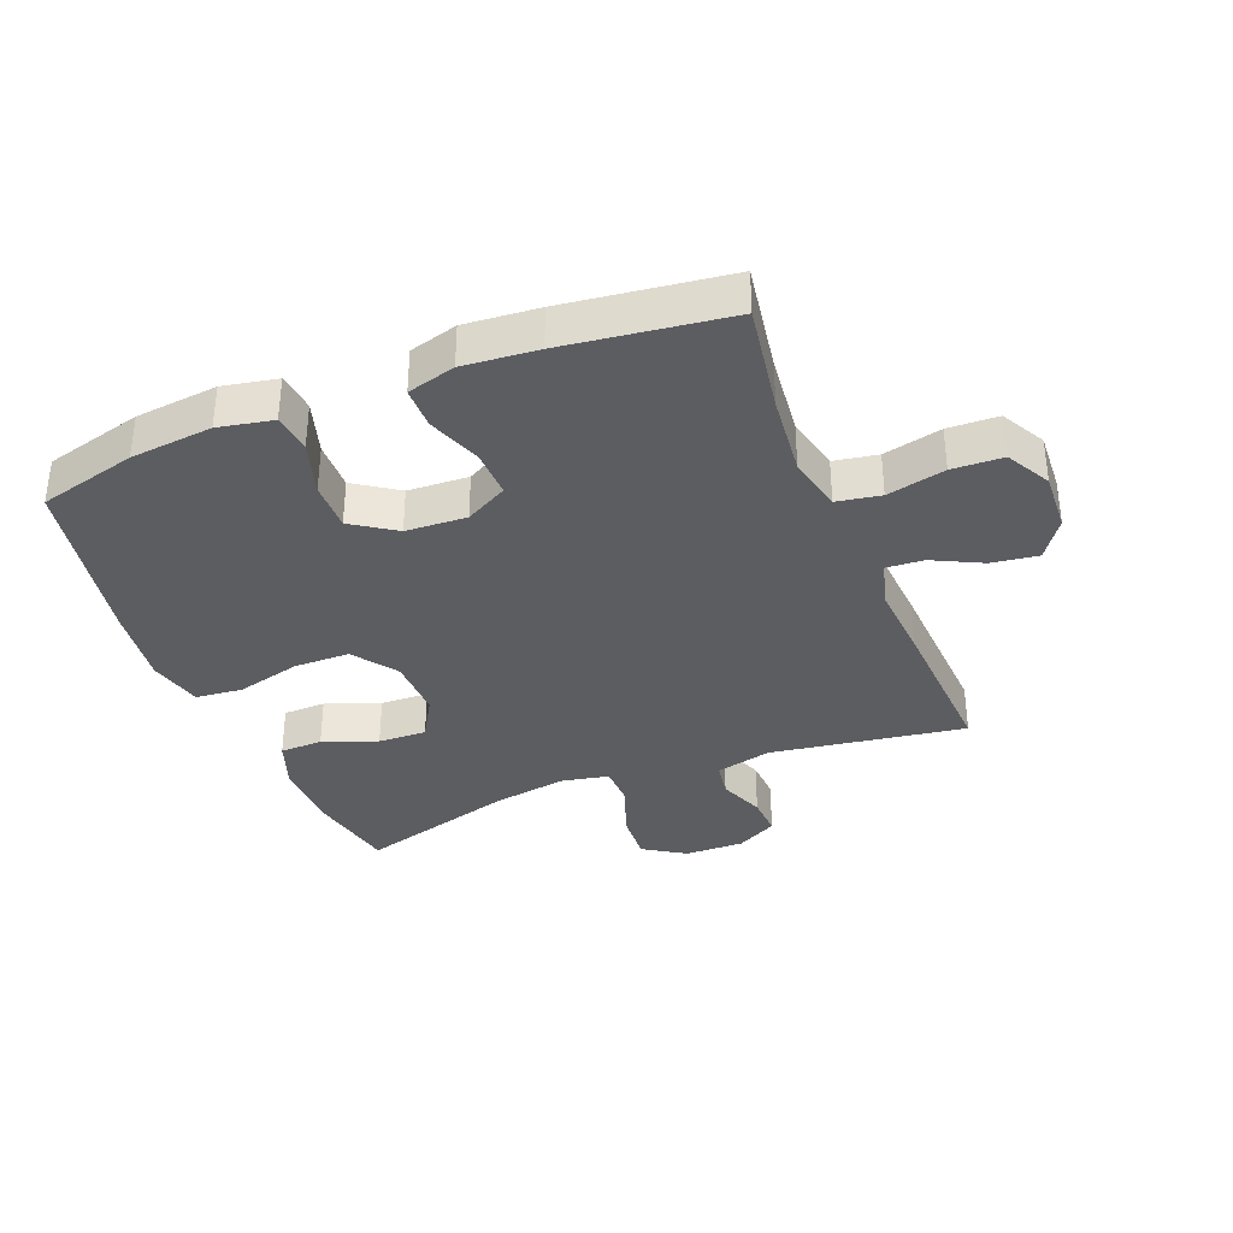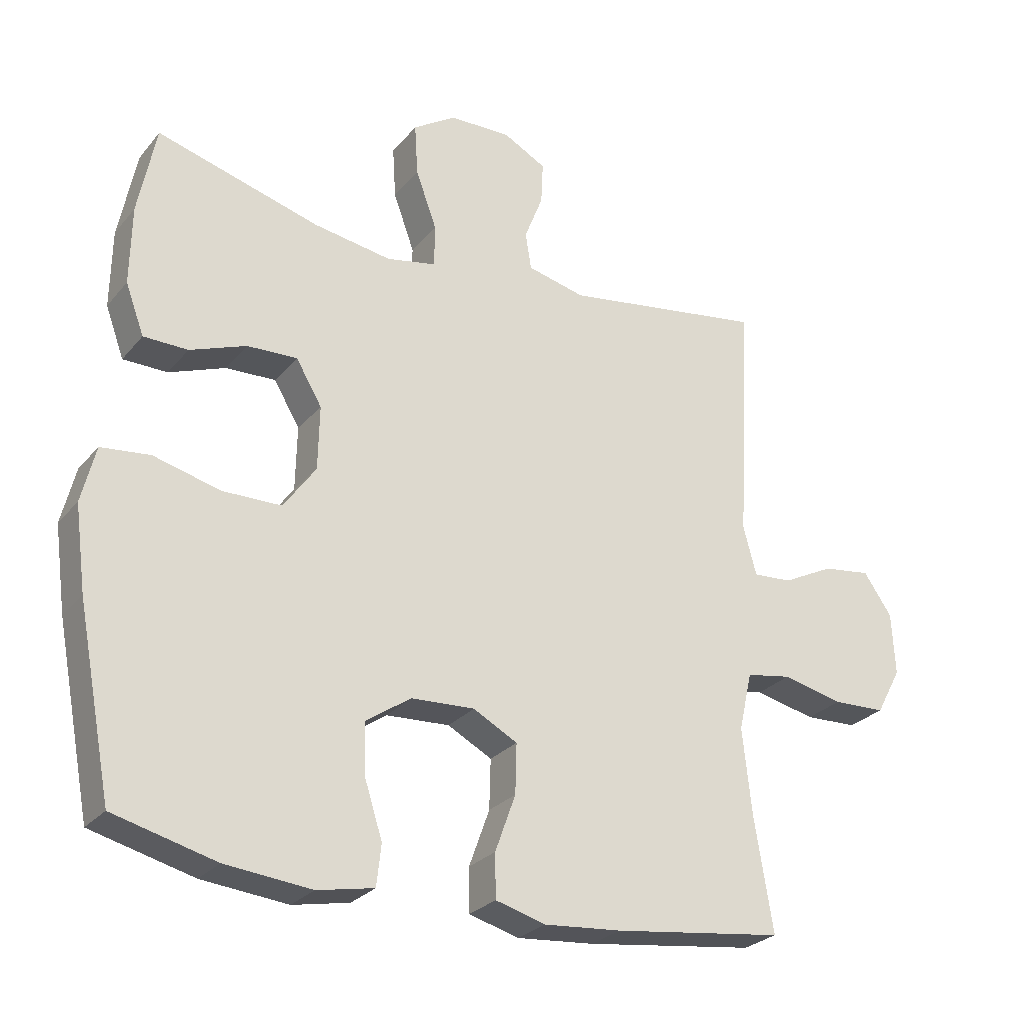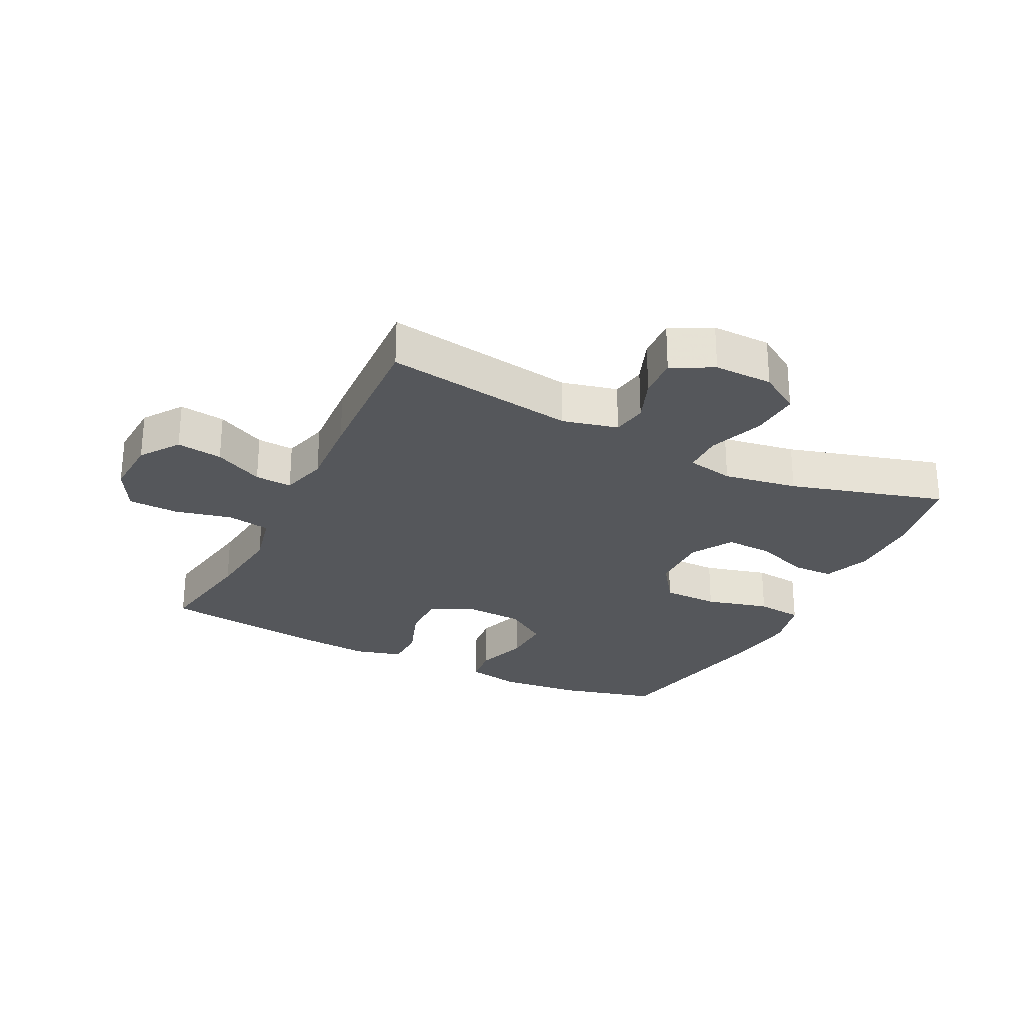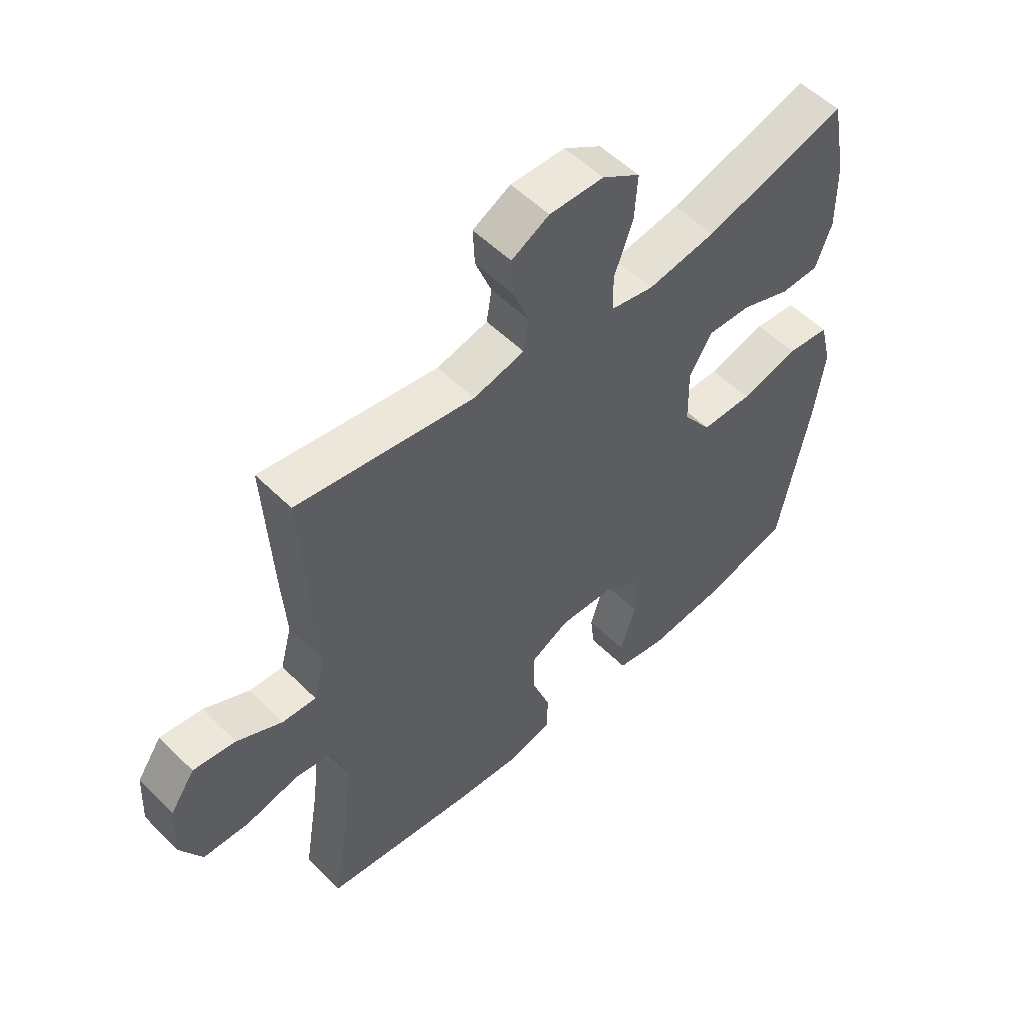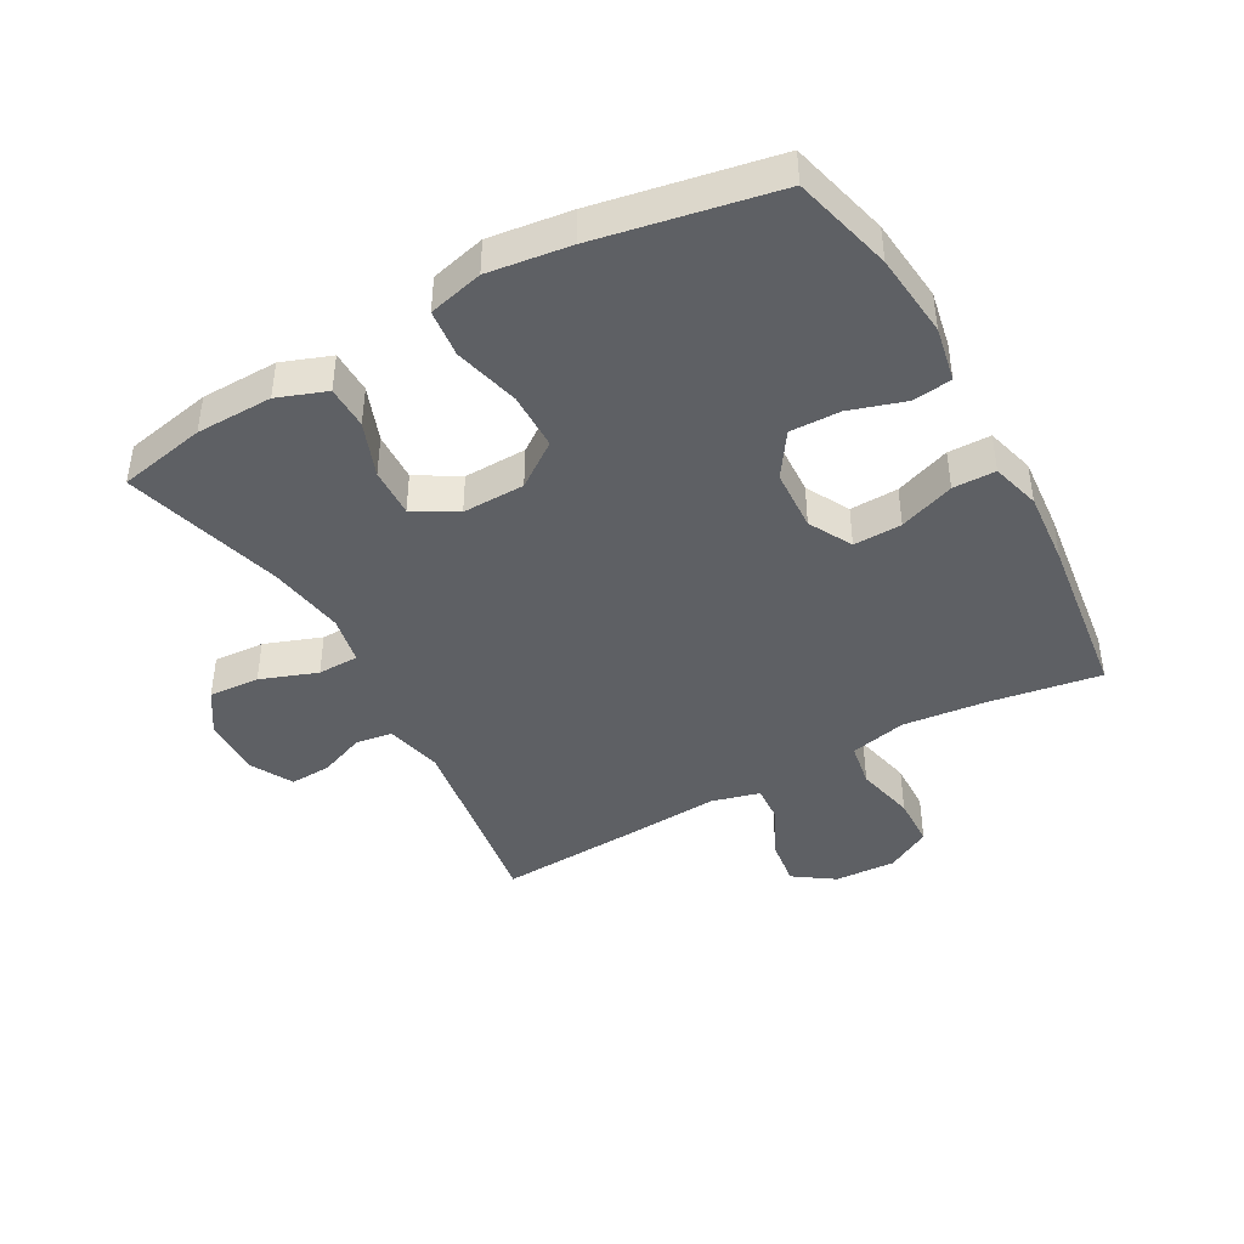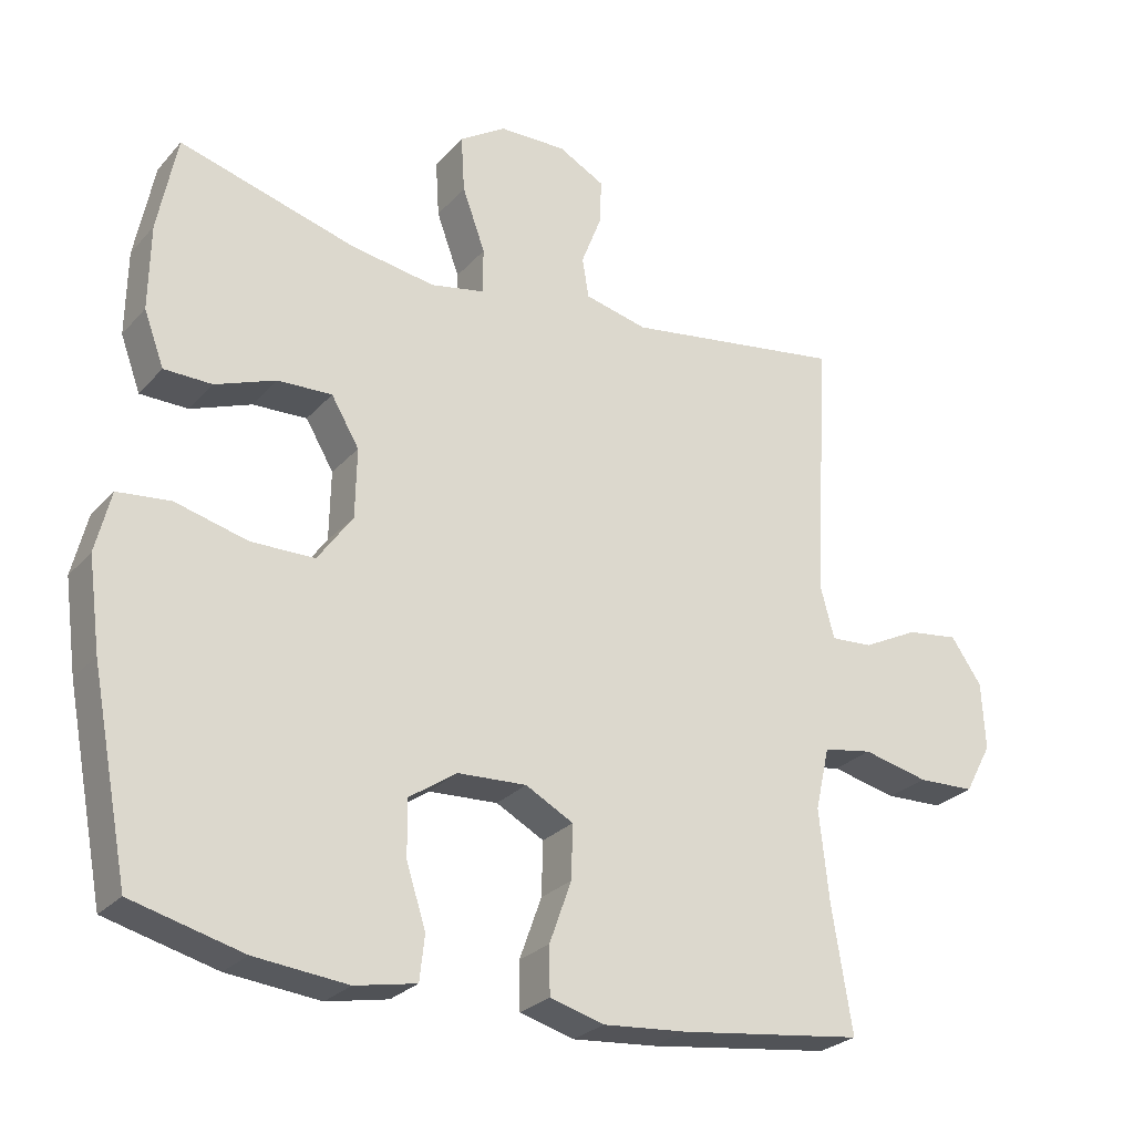
<metadata>
{"format":"obj","ext":"obj","renderer":"f3d","projection":"perspective","resolution":1024,"background":"white","views":[{"elev":-35.4,"azim":-158.2,"up":"+Y"},{"elev":-26.8,"azim":149.4,"up":"+Z"},{"elev":-26.9,"azim":-26.5,"up":"+Y"},{"elev":53.8,"azim":-43.6,"up":"+Z"},{"elev":-43.1,"azim":119.2,"up":"+Y"},{"elev":-26.6,"azim":148.2,"up":"+Z"}]}
</metadata>
<code>
v -0.5 0.07 0.5
v -0.194 0.07 0.453
v -0.106 0.07 0.474
v -0.097 0.07 0.53
v -0.125 0.07 0.602
v -0.128 0.07 0.666
v -0.063 0.07 0.701
v 0.031 0.07 0.699
v 0.096 0.07 0.657
v 0.091 0.07 0.578
v 0.059 0.07 0.49
v 0.06 0.07 0.426
v 0.135 0.07 0.411
v 0.253 0.07 0.43
v 0.5 0.07 0.5
v 0.527 0.07 0.364
v 0.529 0.07 0.245
v 0.501 0.07 0.169
v 0.434 0.07 0.168
v 0.349 0.07 0.2
v 0.273 0.07 0.203
v 0.234 0.07 0.137
v 0.236 0.07 0.04
v 0.285 0.07 -0.029
v 0.374 0.07 -0.03
v 0.475 0.07 -0.004
v 0.549 0.07 -0.012
v 0.57 0.07 -0.097
v 0.553 0.07 -0.224
v 0.5 0.07 -0.5
v 0.345 0.07 -0.54
v 0.215 0.07 -0.553
v 0.129 0.07 -0.536
v 0.122 0.07 -0.474
v 0.149 0.07 -0.389
v 0.151 0.07 -0.311
v 0.083 0.07 -0.265
v -0.013 0.07 -0.26
v -0.08 0.07 -0.296
v -0.078 0.07 -0.371
v -0.047 0.07 -0.457
v -0.048 0.07 -0.523
v -0.124 0.07 -0.544
v -0.241 0.07 -0.534
v -0.5 0.07 -0.5
v -0.472 0.07 -0.328
v -0.458 0.07 -0.198
v -0.478 0.07 -0.11
v -0.547 0.07 -0.098
v -0.639 0.07 -0.119
v -0.719 0.07 -0.116
v -0.757 0.07 -0.046
v -0.752 0.07 0.049
v -0.709 0.07 0.111
v -0.636 0.07 0.101
v -0.558 0.07 0.062
v -0.499 0.07 0.058
v -0.479 0.07 0.133
v -0.487 0.07 0.253
v -0.5 0 0.5
v -0.194 0 0.453
v -0.106 0 0.474
v -0.097 0 0.53
v -0.125 0 0.602
v -0.128 0 0.666
v -0.063 0 0.701
v 0.031 0 0.699
v 0.096 0 0.657
v 0.091 0 0.578
v 0.059 0 0.49
v 0.06 0 0.426
v 0.135 0 0.411
v 0.253 0 0.43
v 0.5 0 0.5
v 0.527 0 0.364
v 0.529 0 0.245
v 0.501 0 0.169
v 0.434 0 0.168
v 0.349 0 0.2
v 0.273 0 0.203
v 0.234 0 0.137
v 0.236 0 0.04
v 0.285 0 -0.029
v 0.374 0 -0.03
v 0.475 0 -0.004
v 0.549 0 -0.012
v 0.57 0 -0.097
v 0.553 0 -0.224
v 0.5 0 -0.5
v 0.345 0 -0.54
v 0.215 0 -0.553
v 0.129 0 -0.536
v 0.122 0 -0.474
v 0.149 0 -0.389
v 0.151 0 -0.311
v 0.083 0 -0.265
v -0.013 0 -0.26
v -0.08 0 -0.296
v -0.078 0 -0.371
v -0.047 0 -0.457
v -0.048 0 -0.523
v -0.124 0 -0.544
v -0.241 0 -0.534
v -0.5 0 -0.5
v -0.472 0 -0.328
v -0.458 0 -0.198
v -0.478 0 -0.11
v -0.547 0 -0.098
v -0.639 0 -0.119
v -0.719 0 -0.116
v -0.757 0 -0.046
v -0.752 0 0.049
v -0.709 0 0.111
v -0.636 0 0.101
v -0.558 0 0.062
v -0.499 0 0.058
v -0.479 0 0.133
v -0.487 0 0.253
f 58 59 1 2
f 57 58 2 3
f 53 54 55 56
f 53 56 57
f 52 53 57
f 49 50 51 52
f 48 49 52 57
f 47 48 57 3
f 43 44 45 46
f 43 46 47 3
f 40 41 42 43
f 39 40 43 3
f 32 33 34 35
f 32 35 36
f 31 32 36
f 30 31 36
f 29 30 36 37
f 25 26 27 28
f 24 25 28 29
f 17 18 19 20
f 17 20 21
f 14 15 16 17
f 13 14 17 21
f 12 13 21 22
f 8 9 10 11
f 8 11 12
f 7 8 12
f 4 5 6 7
f 4 7 12
f 38 39 3 4
f 24 29 37 38
f 23 24 38
f 22 23 38
f 4 12 22 38
f 61 60 118 117
f 62 61 117 116
f 115 114 113 112
f 116 115 112
f 116 112 111
f 111 110 109 108
f 116 111 108 107
f 62 116 107 106
f 105 104 103 102
f 62 106 105 102
f 102 101 100 99
f 62 102 99 98
f 94 93 92 91
f 95 94 91
f 95 91 90
f 95 90 89
f 96 95 89 88
f 87 86 85 84
f 88 87 84 83
f 79 78 77 76
f 80 79 76
f 76 75 74 73
f 80 76 73 72
f 81 80 72 71
f 70 69 68 67
f 71 70 67
f 71 67 66
f 66 65 64 63
f 71 66 63
f 63 62 98 97
f 97 96 88 83
f 97 83 82
f 97 82 81
f 97 81 71 63
f 1 60 61 2
f 2 61 62 3
f 3 62 63 4
f 4 63 64 5
f 5 64 65 6
f 6 65 66 7
f 7 66 67 8
f 8 67 68 9
f 9 68 69 10
f 10 69 70 11
f 11 70 71 12
f 12 71 72 13
f 13 72 73 14
f 14 73 74 15
f 15 74 75 16
f 16 75 76 17
f 17 76 77 18
f 18 77 78 19
f 19 78 79 20
f 20 79 80 21
f 21 80 81 22
f 22 81 82 23
f 23 82 83 24
f 24 83 84 25
f 25 84 85 26
f 26 85 86 27
f 27 86 87 28
f 28 87 88 29
f 29 88 89 30
f 30 89 90 31
f 31 90 91 32
f 32 91 92 33
f 33 92 93 34
f 34 93 94 35
f 35 94 95 36
f 36 95 96 37
f 37 96 97 38
f 38 97 98 39
f 39 98 99 40
f 40 99 100 41
f 41 100 101 42
f 42 101 102 43
f 43 102 103 44
f 44 103 104 45
f 45 104 105 46
f 46 105 106 47
f 47 106 107 48
f 48 107 108 49
f 49 108 109 50
f 50 109 110 51
f 51 110 111 52
f 52 111 112 53
f 53 112 113 54
f 54 113 114 55
f 55 114 115 56
f 56 115 116 57
f 57 116 117 58
f 58 117 118 59
f 59 118 60 1

</code>
